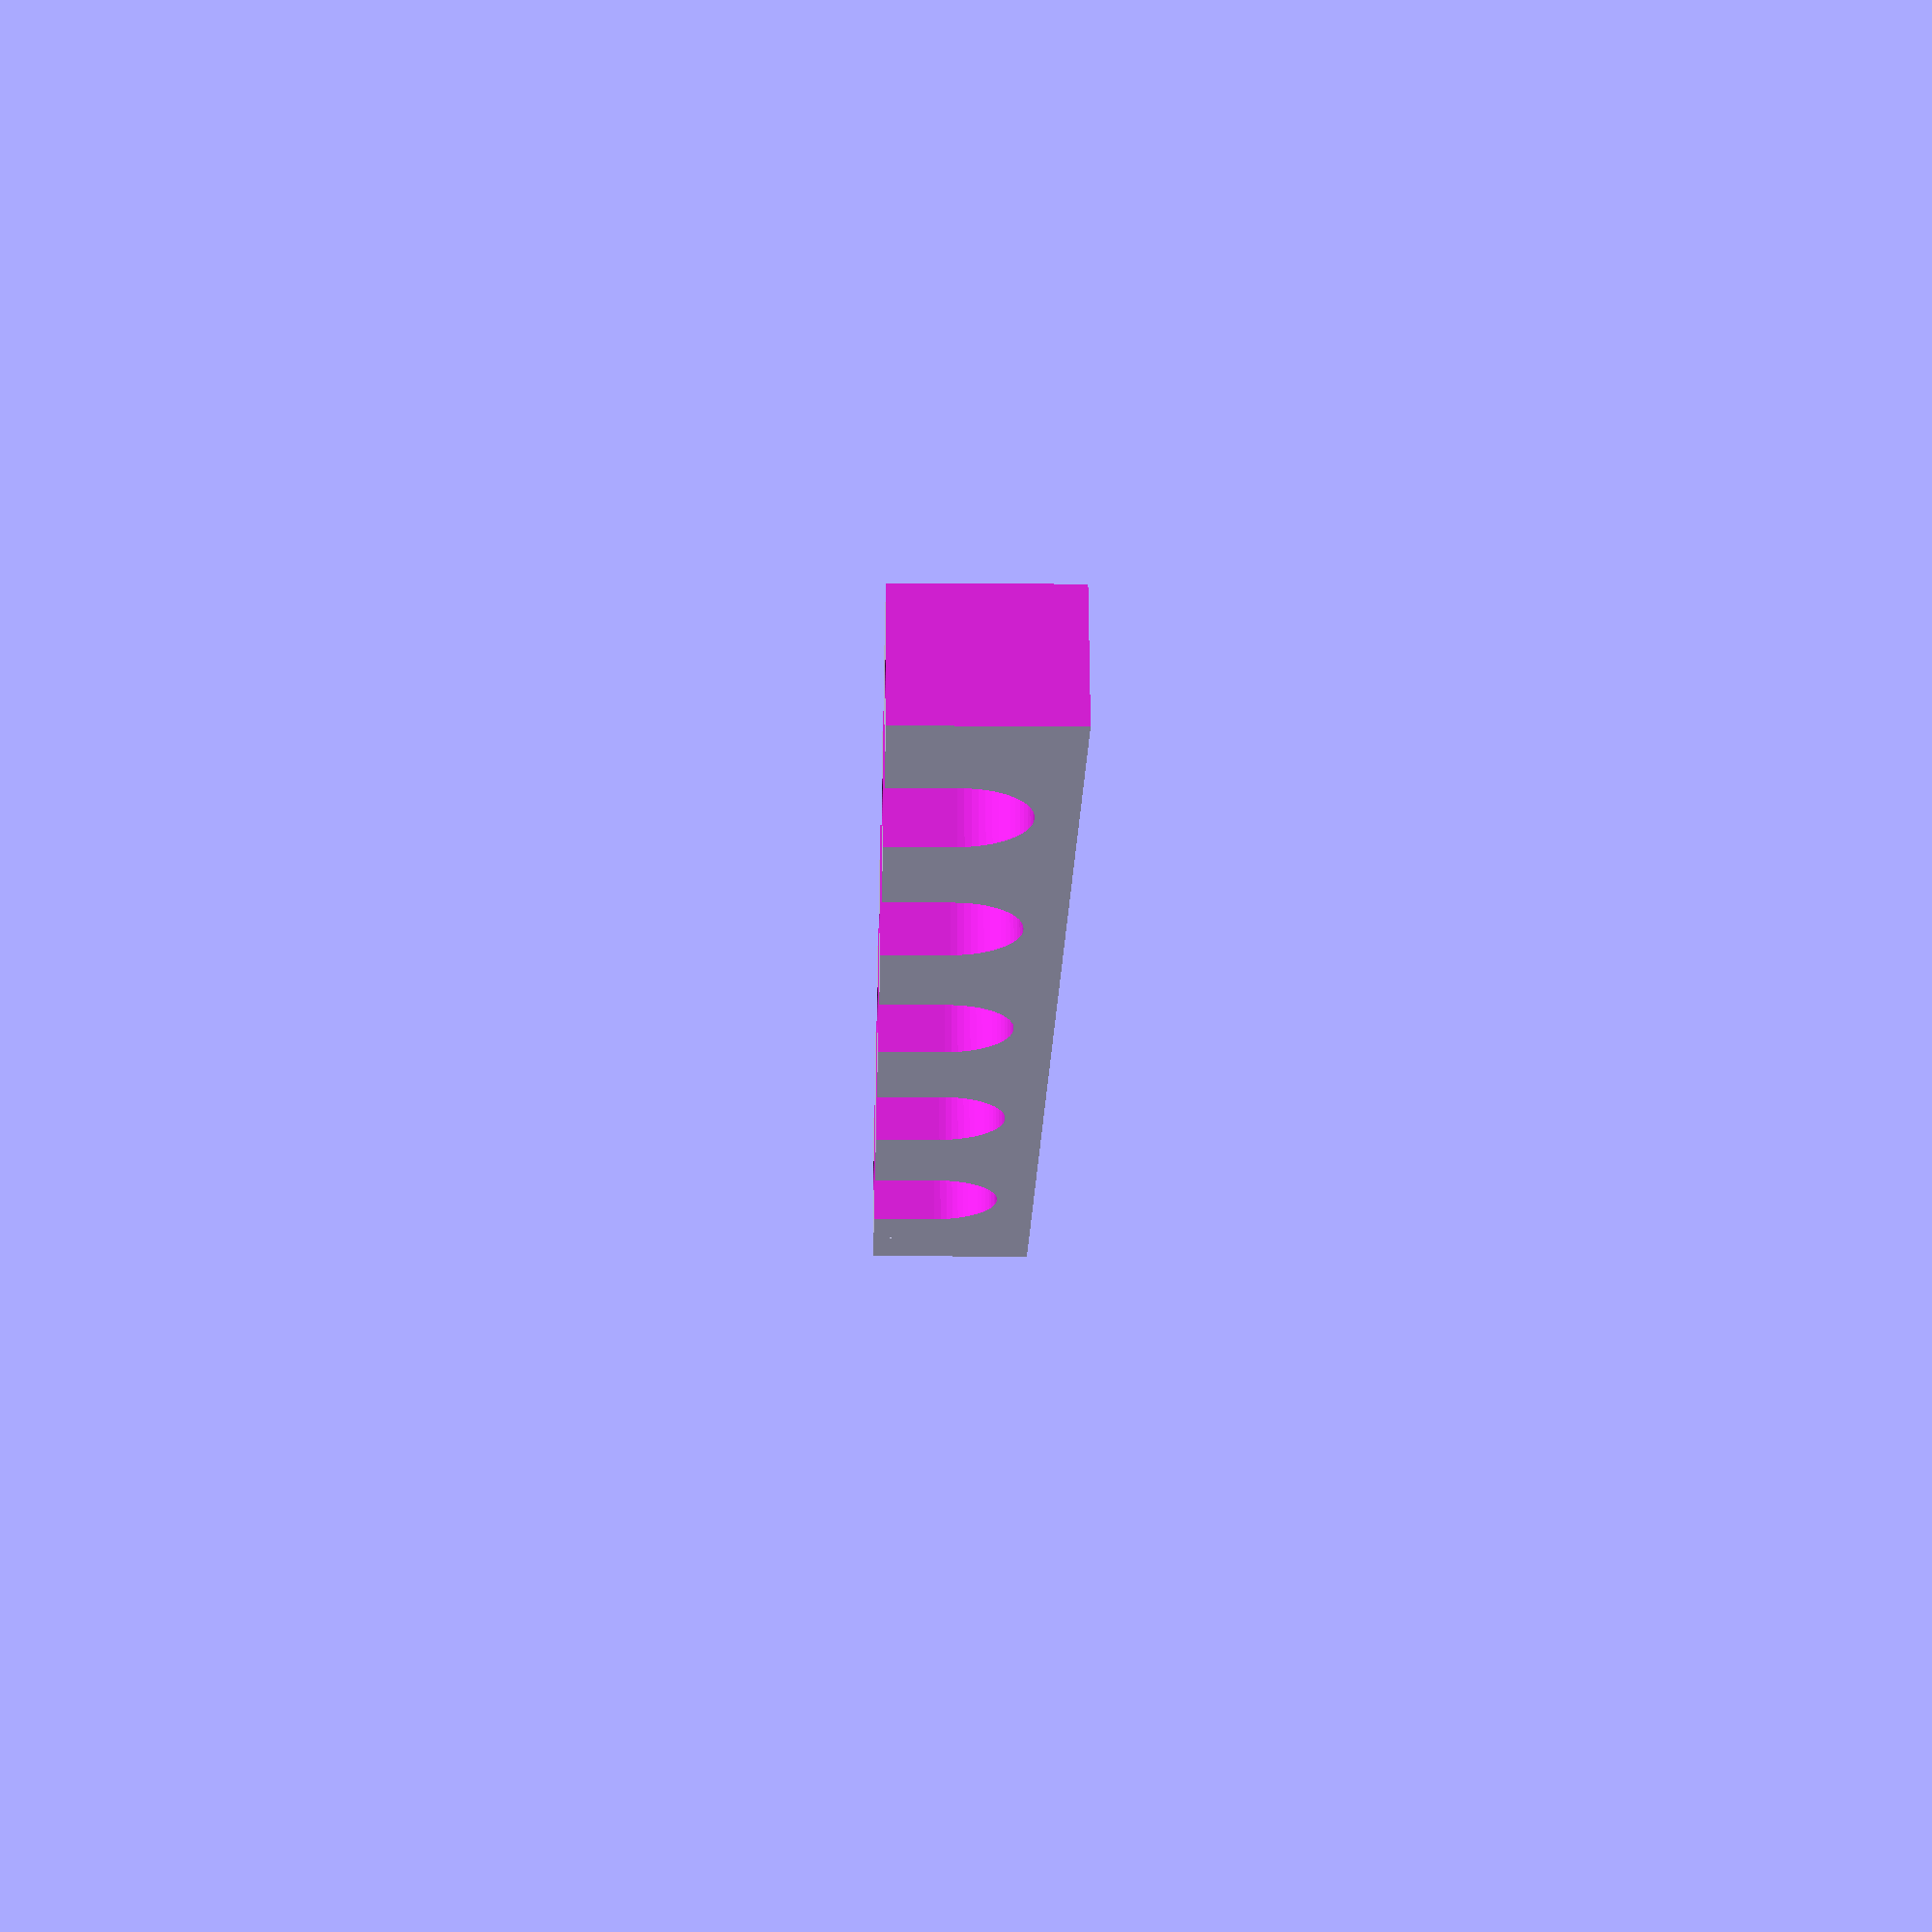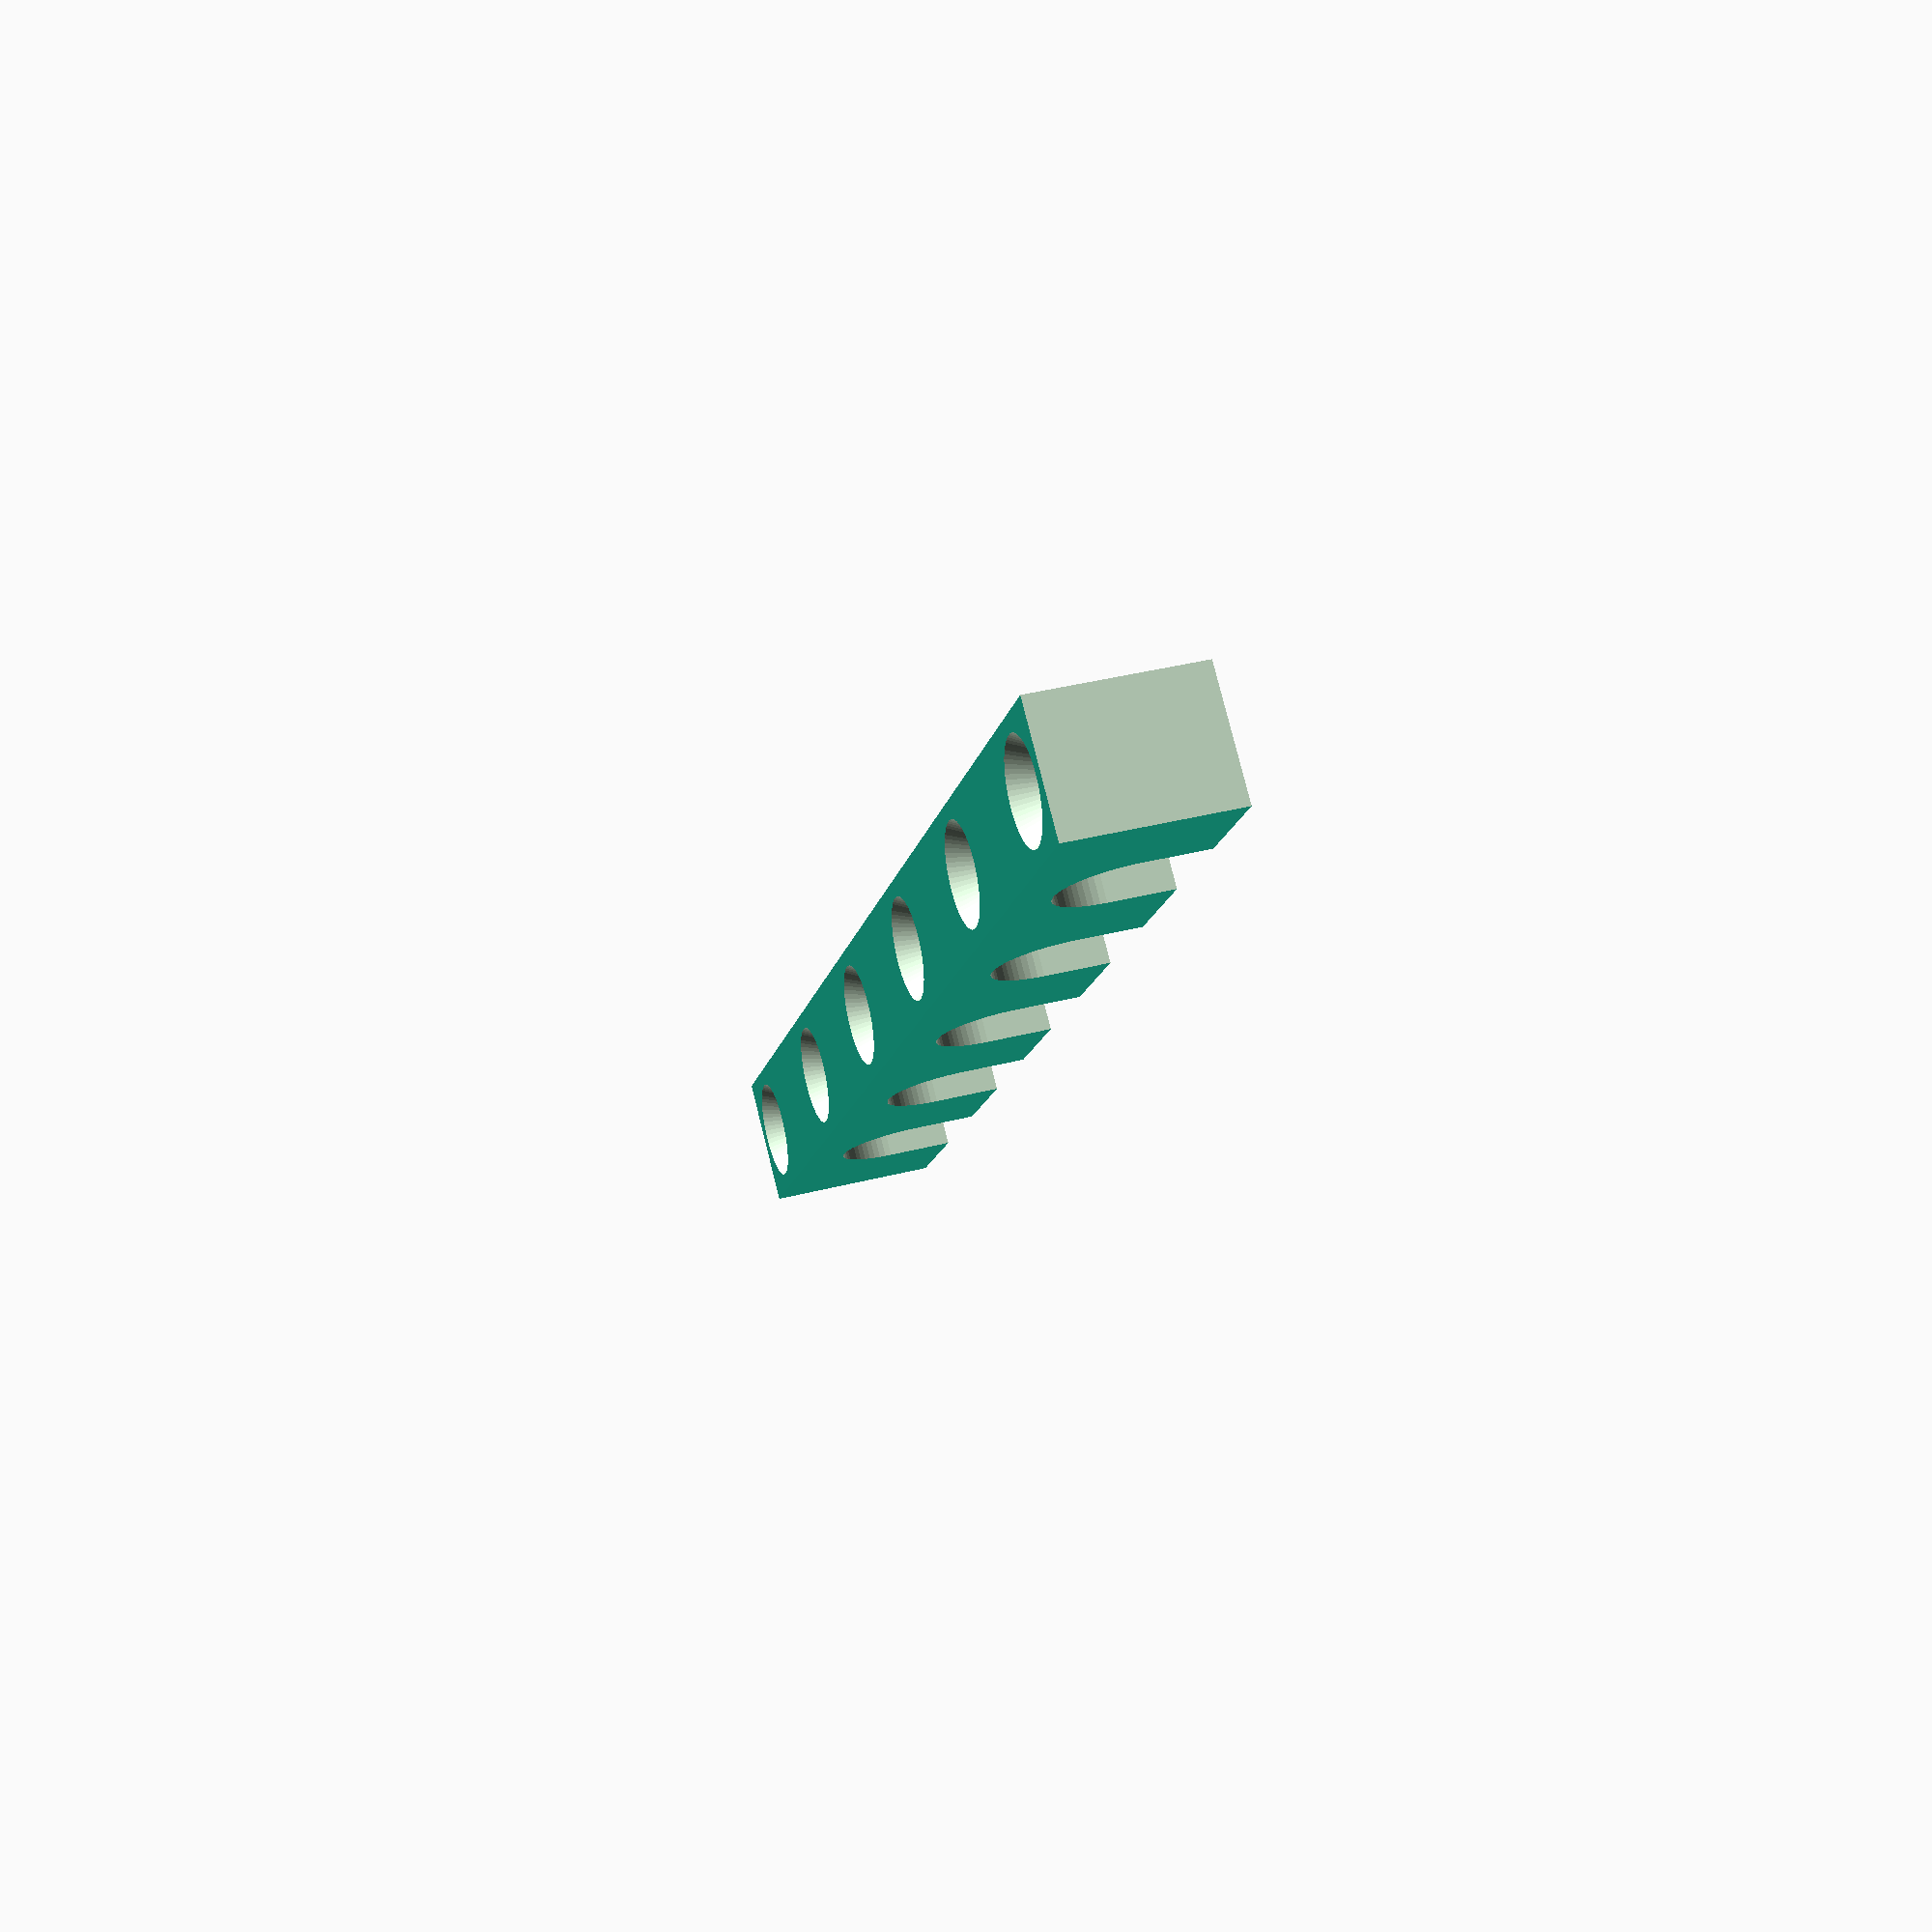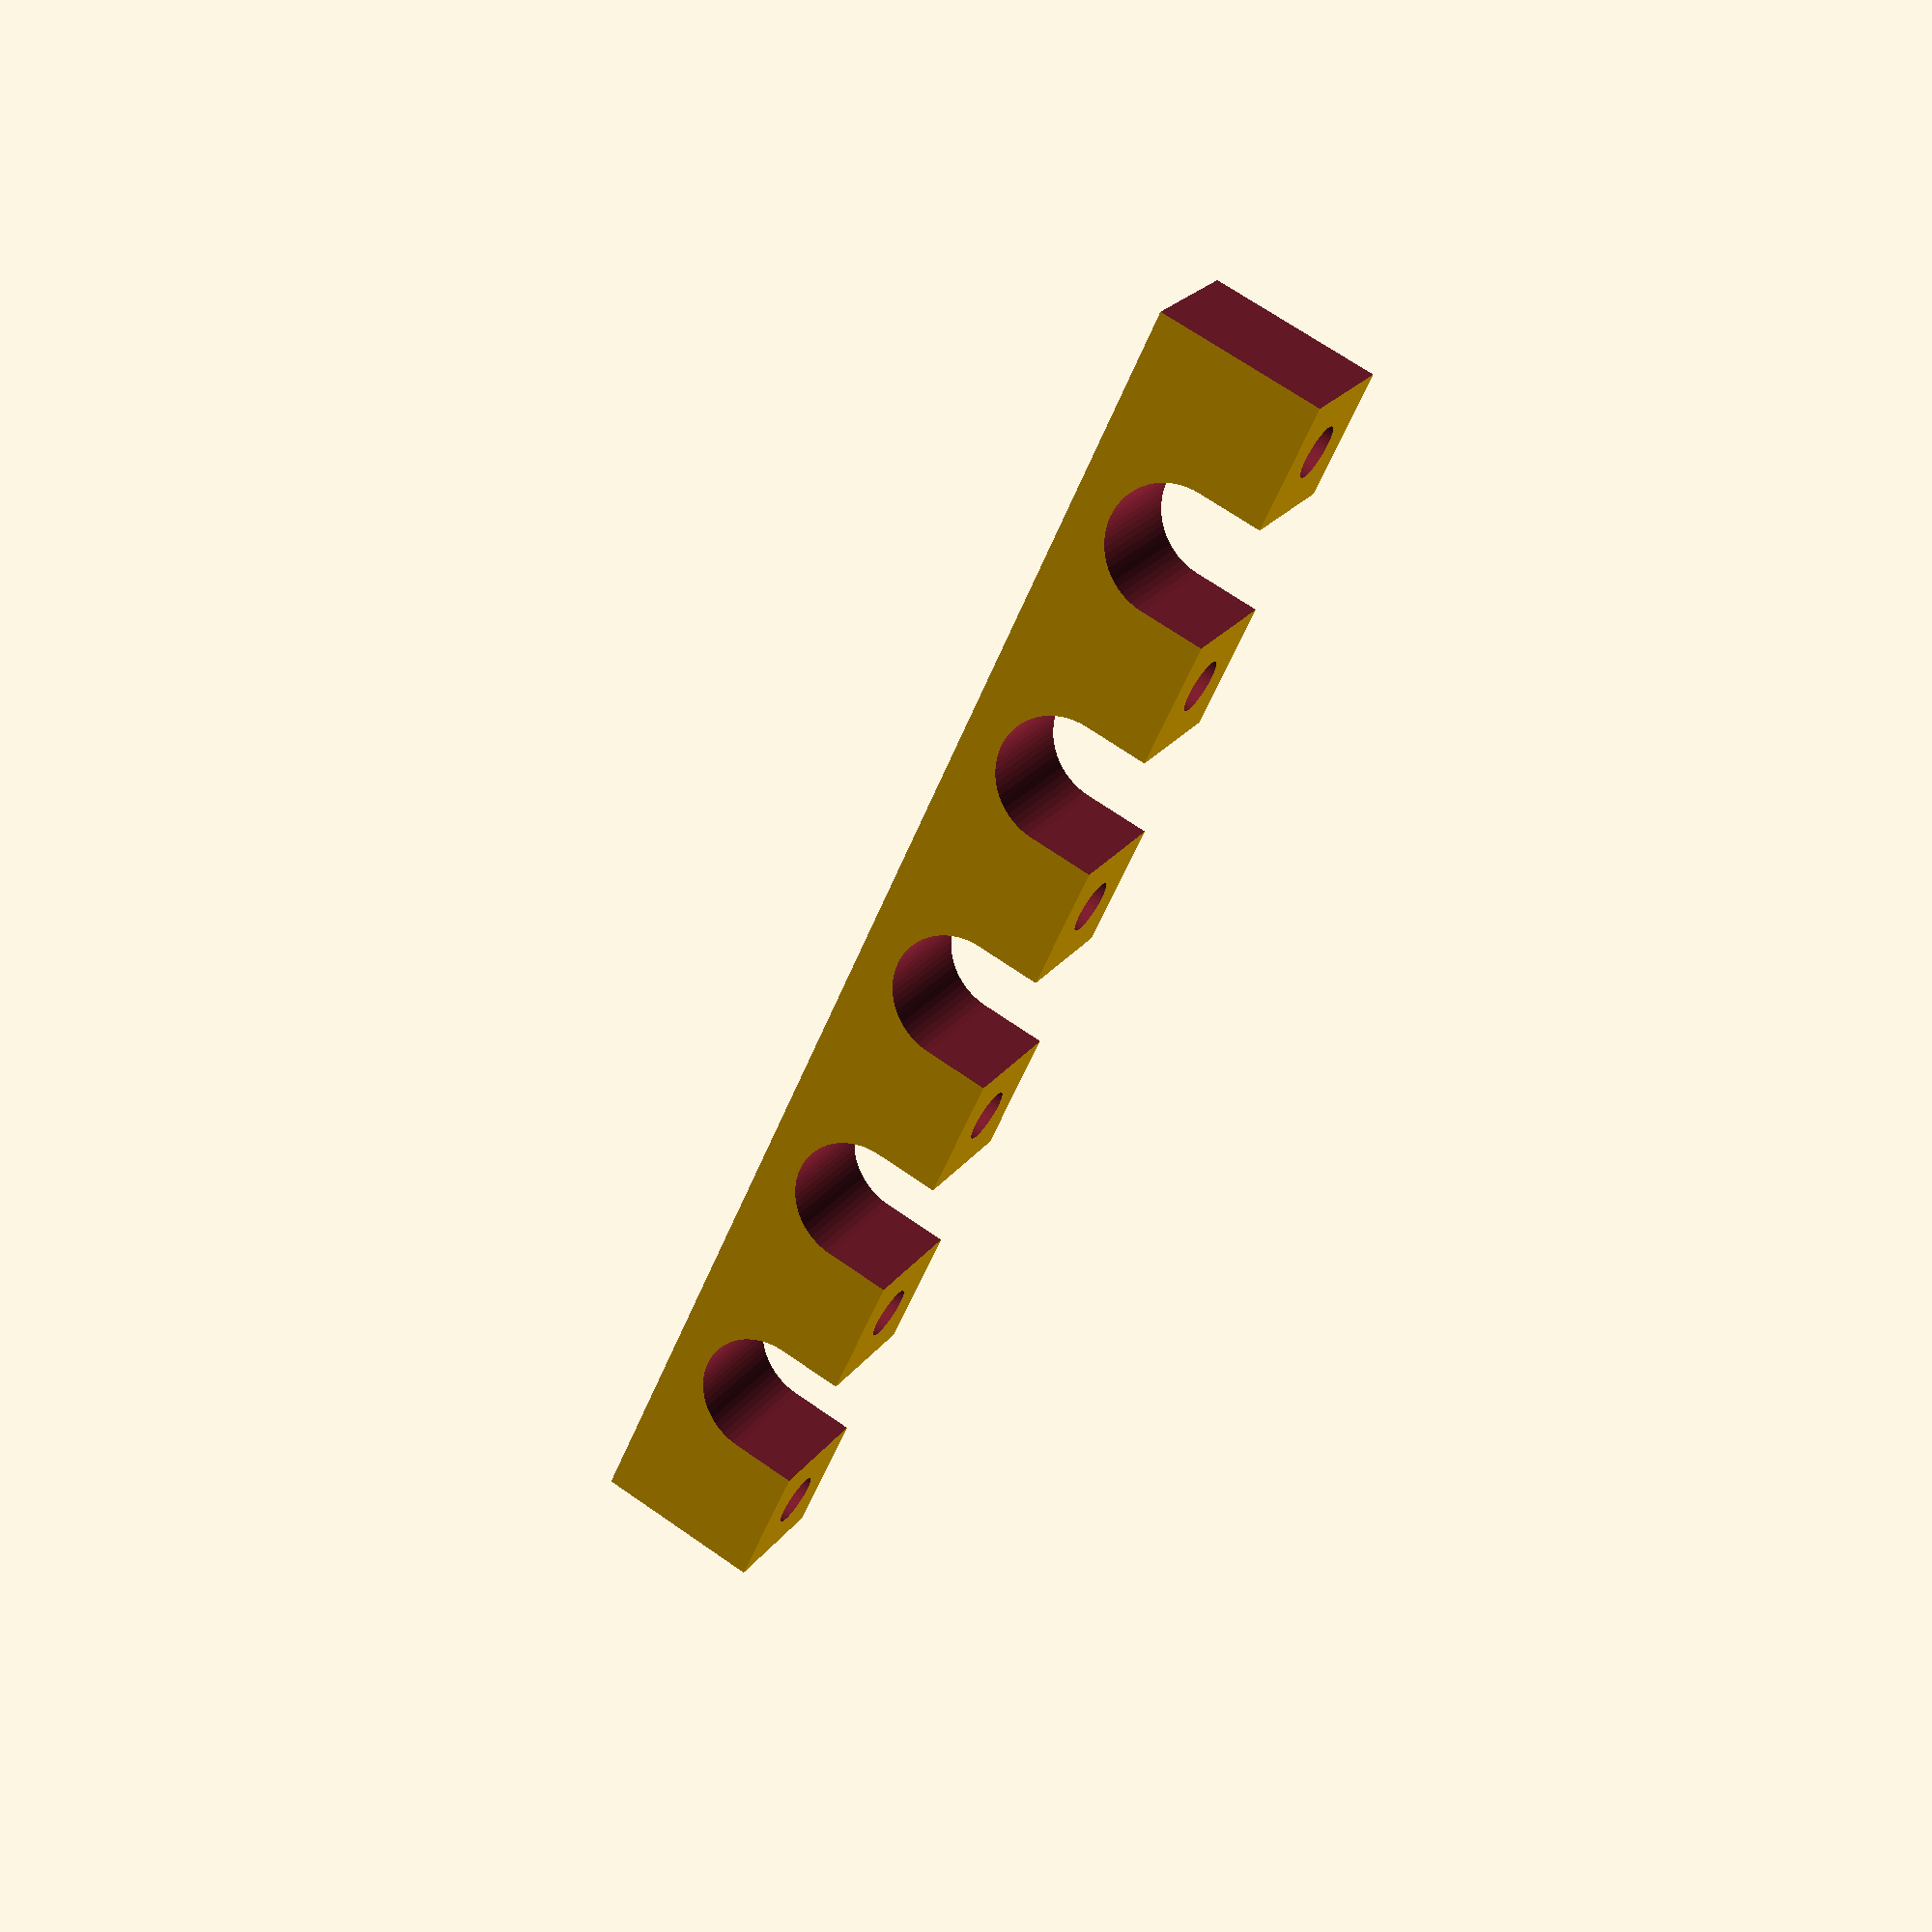
<openscad>
$fn=64;


module screw(){
    union(){
        cylinder(r=4.1/2,h=40);
        cylinder(r2=3.5/2,r1=7.8/2,h=4);
    }
}


module cord_guide(cord_diameter, cord_count, additional_thickness=3, cord_distance=5){
    difference(){
        union(){
            for(i = [-1:cord_count+1]){    
                translate([0,i*(cord_diameter+cord_distance*2),0]) difference(){          
                   cube([cord_diameter+additional_thickness, cord_diameter+cord_distance*2, 10]);        
                   translate([cord_diameter/2,cord_diameter/2+cord_distance,-0.1]) cylinder(r=cord_diameter/2,h=20);
                   translate([-cord_diameter/2,cord_distance,-0.1])    cube([cord_diameter,cord_diameter,20]);
                   translate([cord_diameter+additional_thickness+0.1,0,5]) rotate([0,-90,0]) screw(); 
                   translate([cord_diameter+additional_thickness+0.1,cord_diameter+cord_distance*2,5]) rotate([0,-90,0]) screw(); 
                
                
                }
            
            }
        }
    
   translate([-0.1,-cord_diameter-cord_distance*3,-0.1]) cube([cord_diameter+additional_thickness+0.2, cord_diameter+cord_distance*2, 10.2]);   
   translate([-0.1,(cord_diameter+cord_distance*2)*(cord_count+1)+cord_distance,-0.1]) cube([cord_diameter+additional_thickness+0.2, cord_diameter+cord_distance*2, 10.2]);   
   
    }
}

//screw();
rotate([0,-90,0]) cord_guide(10,4);

</openscad>
<views>
elev=185.3 azim=285.9 roll=271.5 proj=p view=wireframe
elev=142.4 azim=39.1 roll=108.2 proj=p view=wireframe
elev=111.4 azim=138.8 roll=55.1 proj=p view=solid
</views>
